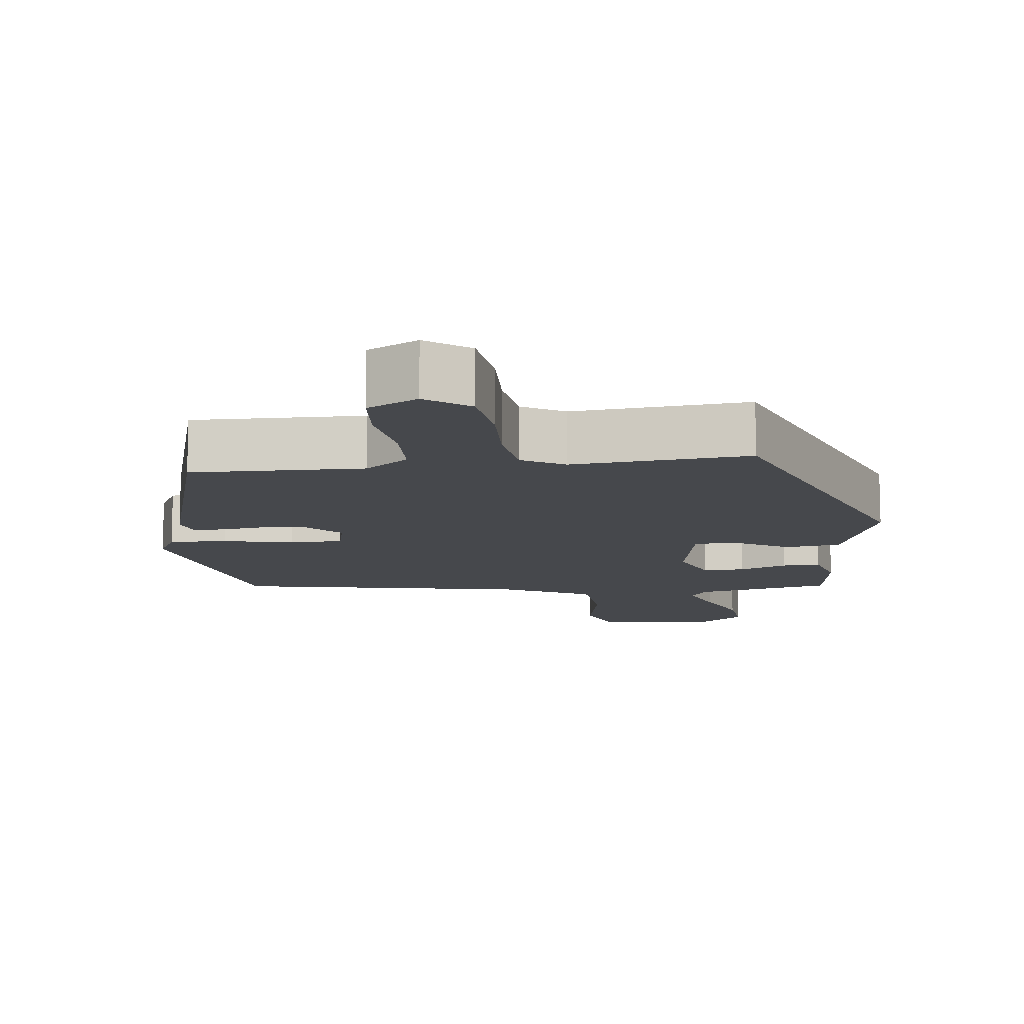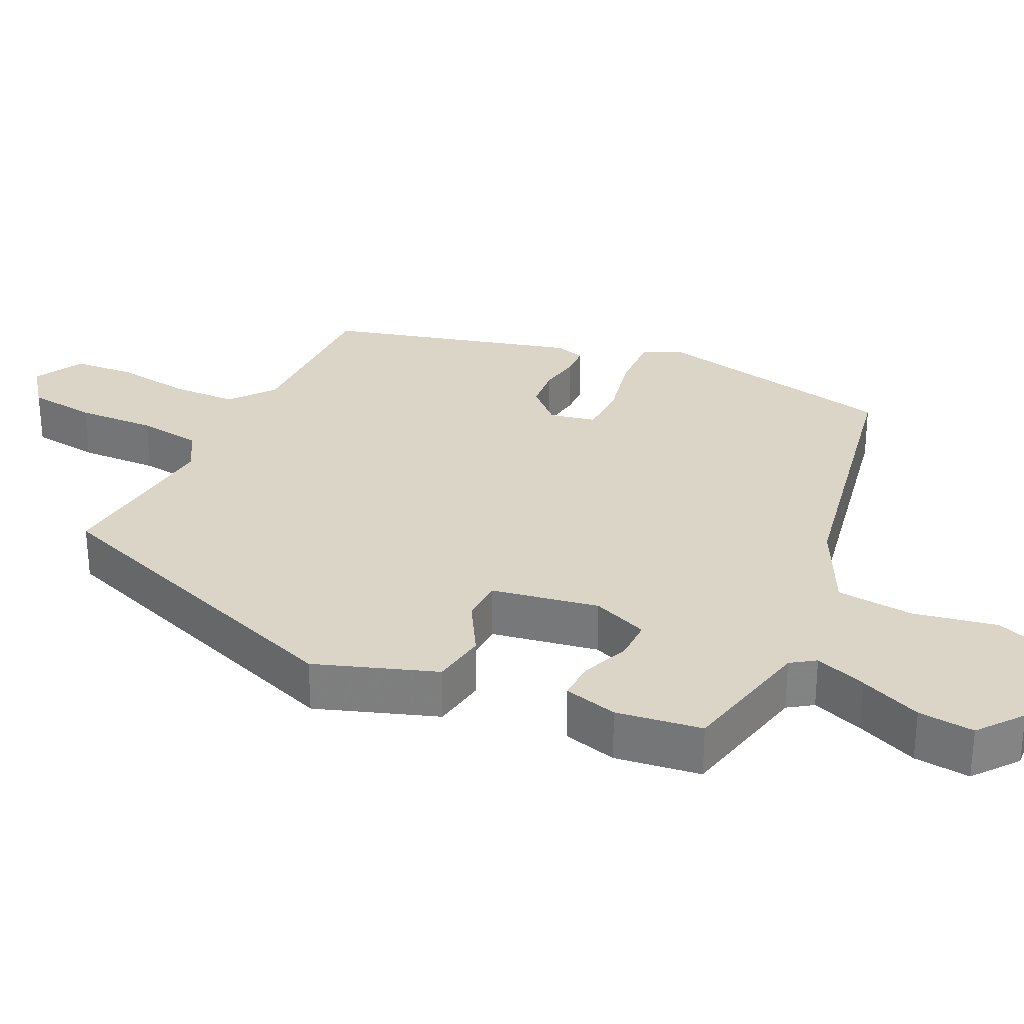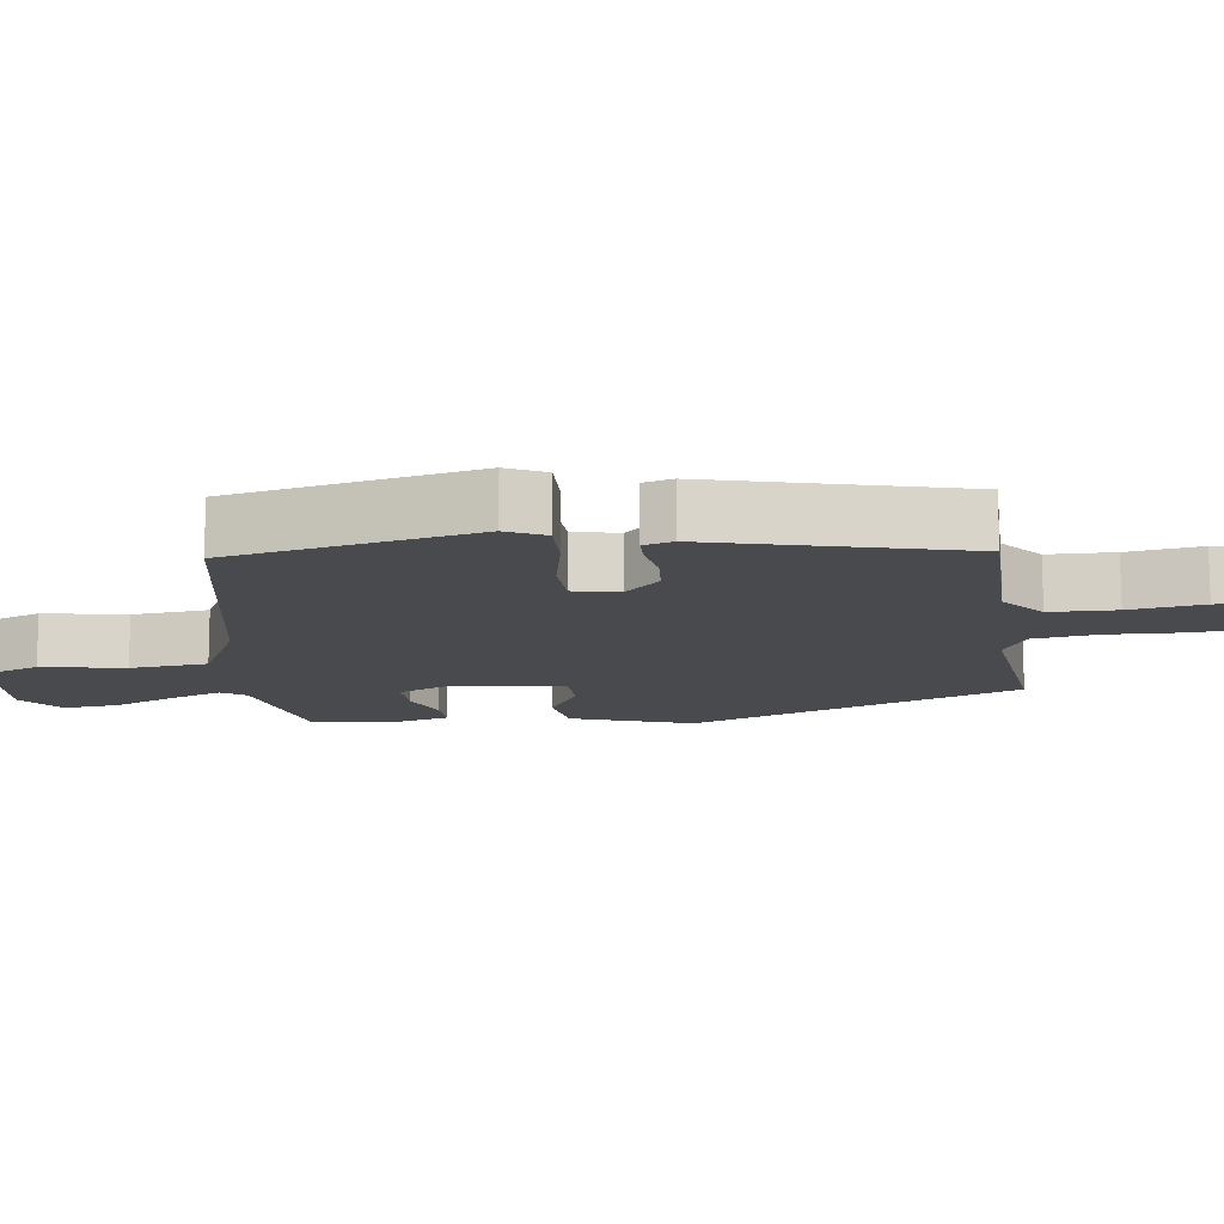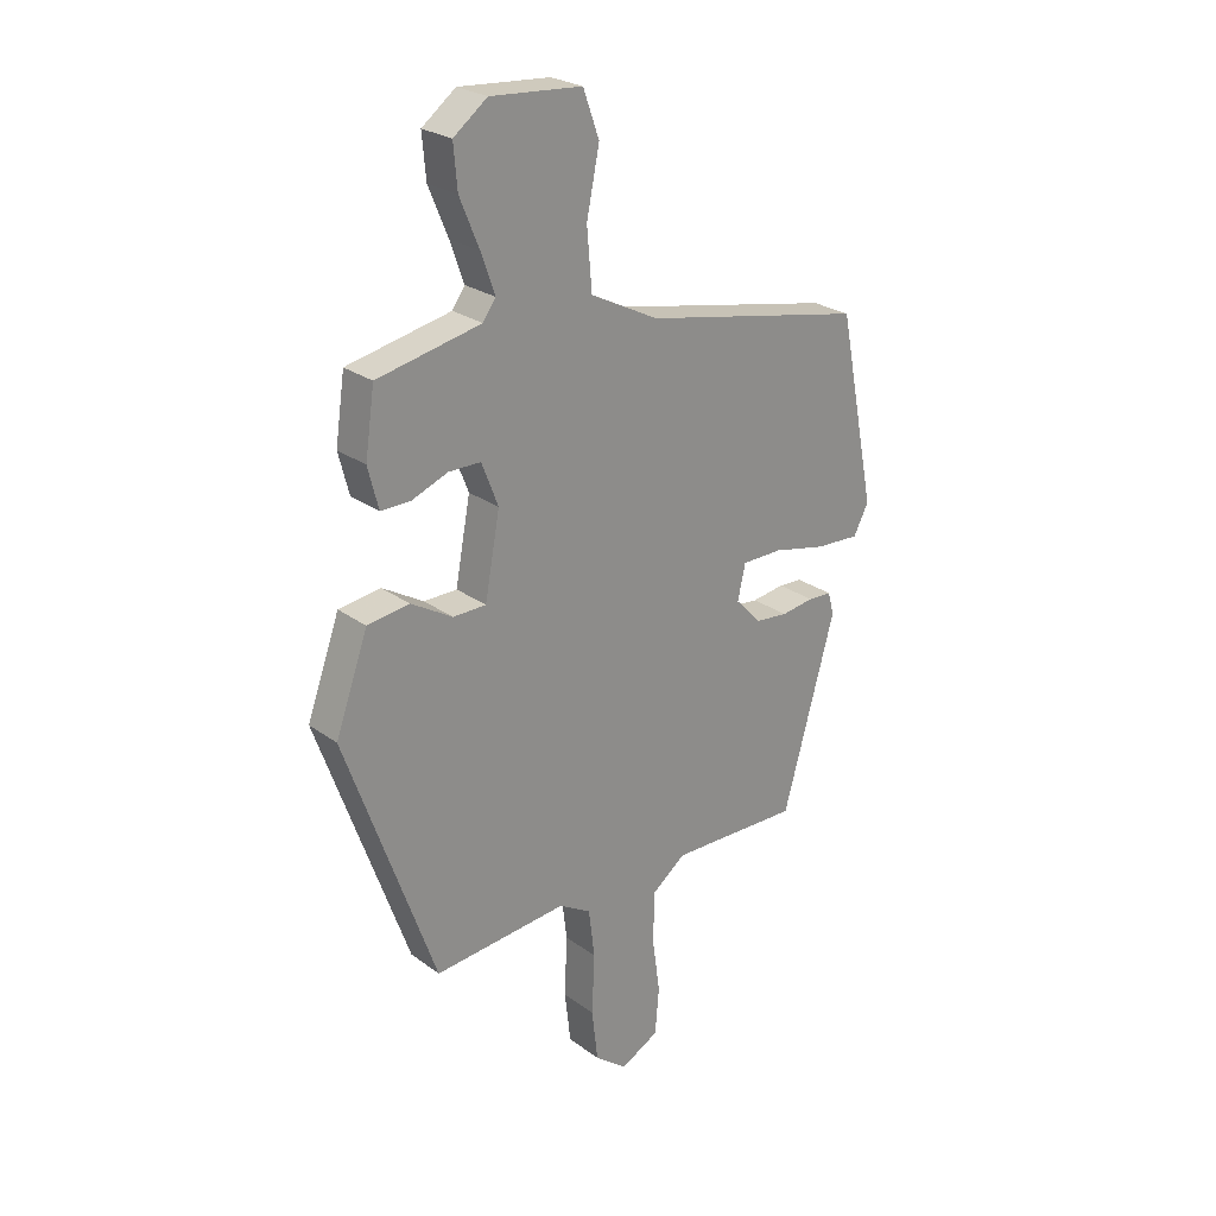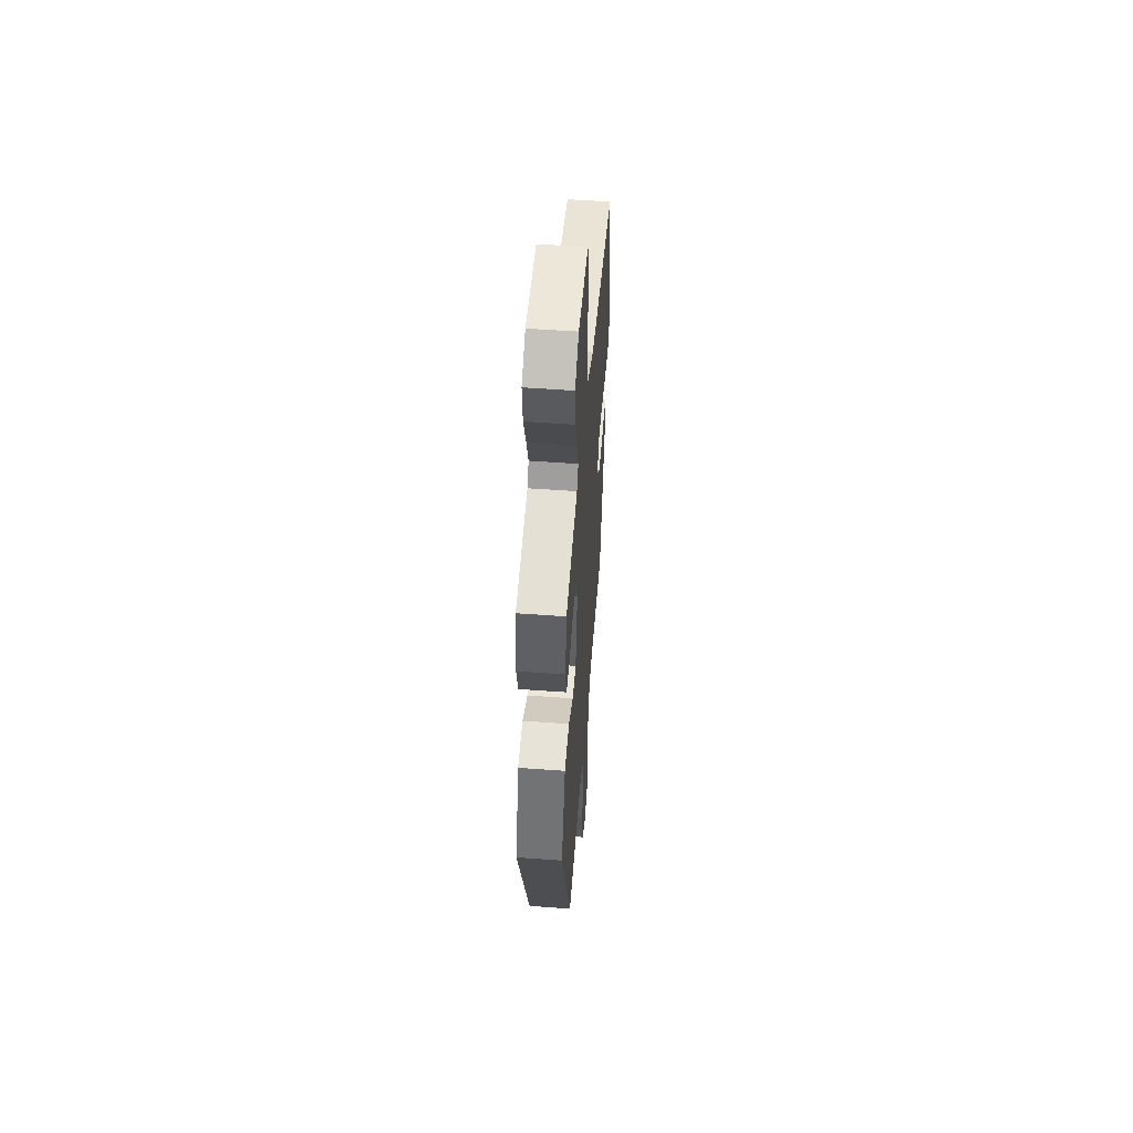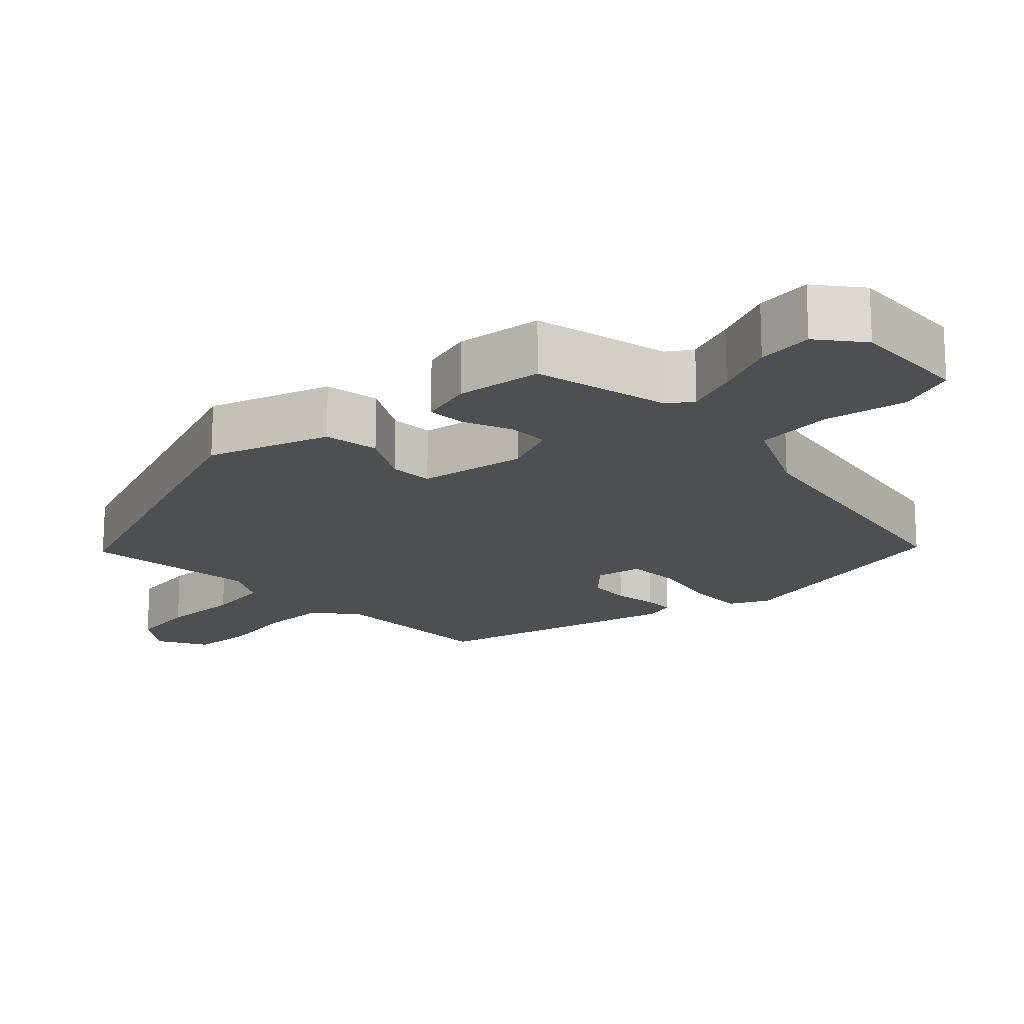
<metadata>
{"format":"obj","ext":"obj","renderer":"f3d","projection":"perspective","resolution":1024,"background":"white","views":[{"elev":-11.4,"azim":-173.1,"up":"+Y"},{"elev":29.5,"azim":-64.0,"up":"+Y"},{"elev":-13.3,"azim":98.5,"up":"+Y"},{"elev":25.2,"azim":-40.5,"up":"+Z"},{"elev":53.4,"azim":-85.5,"up":"+Z"},{"elev":-17.9,"azim":-45.2,"up":"+Y"}]}
</metadata>
<code>
v 0.463 0.07 0.387
v 0.531 0.07 0.046
v 0.504 0.07 -0.007
v 0.424 0.07 -0.003
v 0.328 0.07 0.018
v 0.255 0.07 0.017
v 0.241 0.07 -0.046
v 0.287 0.07 -0.095
v 0.347 0.07 -0.101
v 0.406 0.07 -0.092
v 0.449 0.07 -0.094
v 0.46 0.07 -0.135
v 0.365 0.07 -0.477
v 0.129 0.07 -0.473
v 0.069 0.07 -0.52
v 0.066 0.07 -0.611
v 0.08 0.07 -0.713
v 0.073 0.07 -0.798
v 0.004 0.07 -0.835
v -0.055 0.07 -0.79
v -0.066 0.07 -0.696
v -0.061 0.07 -0.587
v -0.072 0.07 -0.499
v -0.13 0.07 -0.465
v -0.372 0.07 -0.488
v -0.535 0.07 -0.031
v -0.476 0.07 0.134
v -0.4 0.07 0.145
v -0.325 0.07 0.101
v -0.265 0.07 0.102
v -0.238 0.07 0.249
v -0.268 0.07 0.326
v -0.326 0.07 0.326
v -0.392 0.07 0.3
v -0.445 0.07 0.299
v -0.464 0.07 0.373
v -0.447 0.07 0.49
v -0.259 0.07 0.53
v -0.236 0.07 0.563
v -0.261 0.07 0.634
v -0.296 0.07 0.719
v -0.303 0.07 0.796
v -0.242 0.07 0.843
v -0.077 0.07 0.831
v -0.048 0.07 0.75
v -0.071 0.07 0.636
v -0.062 0.07 0.529
v 0.061 0.07 0.467
v 0.463 0 0.387
v 0.531 0 0.046
v 0.504 0 -0.007
v 0.424 0 -0.003
v 0.328 0 0.018
v 0.255 0 0.017
v 0.241 0 -0.046
v 0.287 0 -0.095
v 0.347 0 -0.101
v 0.406 0 -0.092
v 0.449 0 -0.094
v 0.46 0 -0.135
v 0.365 0 -0.477
v 0.129 0 -0.473
v 0.069 0 -0.52
v 0.066 0 -0.611
v 0.08 0 -0.713
v 0.073 0 -0.798
v 0.004 0 -0.835
v -0.055 0 -0.79
v -0.066 0 -0.696
v -0.061 0 -0.587
v -0.072 0 -0.499
v -0.13 0 -0.465
v -0.372 0 -0.488
v -0.535 0 -0.031
v -0.476 0 0.134
v -0.4 0 0.145
v -0.325 0 0.101
v -0.265 0 0.102
v -0.238 0 0.249
v -0.268 0 0.326
v -0.326 0 0.326
v -0.392 0 0.3
v -0.445 0 0.299
v -0.464 0 0.373
v -0.447 0 0.49
v -0.259 0 0.53
v -0.236 0 0.563
v -0.261 0 0.634
v -0.296 0 0.719
v -0.303 0 0.796
v -0.242 0 0.843
v -0.077 0 0.831
v -0.048 0 0.75
v -0.071 0 0.636
v -0.062 0 0.529
v 0.061 0 0.467
f 44 45 46
f 43 44 46
f 42 43 46
f 41 42 46
f 40 41 46
f 39 40 46 47
f 38 39 47 48
f 36 37 38
f 35 36 38
f 34 35 38
f 33 34 38
f 38 48 1
f 33 38 1
f 32 33 1
f 27 28 29
f 26 27 29
f 25 26 29
f 24 25 29
f 23 24 29 30
f 20 21 22
f 19 20 22
f 18 19 22
f 17 18 22
f 16 17 22
f 15 16 22 23
f 23 30 31
f 15 23 31
f 14 15 31
f 12 13 14
f 11 12 14
f 10 11 14
f 9 10 14
f 3 4 5
f 2 3 5
f 1 2 5
f 32 1 5
f 31 32 5
f 8 9 14
f 7 8 14 31
f 6 7 31
f 5 6 31
f 94 93 92
f 94 92 91
f 94 91 90
f 94 90 89
f 94 89 88
f 95 94 88 87
f 96 95 87 86
f 86 85 84
f 86 84 83
f 86 83 82
f 86 82 81
f 49 96 86
f 49 86 81
f 49 81 80
f 77 76 75
f 77 75 74
f 77 74 73
f 77 73 72
f 78 77 72 71
f 70 69 68
f 70 68 67
f 70 67 66
f 70 66 65
f 70 65 64
f 71 70 64 63
f 79 78 71
f 79 71 63
f 79 63 62
f 62 61 60
f 62 60 59
f 62 59 58
f 62 58 57
f 53 52 51
f 53 51 50
f 53 50 49
f 53 49 80
f 53 80 79
f 62 57 56
f 79 62 56 55
f 79 55 54
f 79 54 53
f 1 49 50 2
f 2 50 51 3
f 3 51 52 4
f 4 52 53 5
f 5 53 54 6
f 6 54 55 7
f 7 55 56 8
f 8 56 57 9
f 9 57 58 10
f 10 58 59 11
f 11 59 60 12
f 12 60 61 13
f 13 61 62 14
f 14 62 63 15
f 15 63 64 16
f 16 64 65 17
f 17 65 66 18
f 18 66 67 19
f 19 67 68 20
f 20 68 69 21
f 21 69 70 22
f 22 70 71 23
f 23 71 72 24
f 24 72 73 25
f 25 73 74 26
f 26 74 75 27
f 27 75 76 28
f 28 76 77 29
f 29 77 78 30
f 30 78 79 31
f 31 79 80 32
f 32 80 81 33
f 33 81 82 34
f 34 82 83 35
f 35 83 84 36
f 36 84 85 37
f 37 85 86 38
f 38 86 87 39
f 39 87 88 40
f 40 88 89 41
f 41 89 90 42
f 42 90 91 43
f 43 91 92 44
f 44 92 93 45
f 45 93 94 46
f 46 94 95 47
f 47 95 96 48
f 48 96 49 1

</code>
